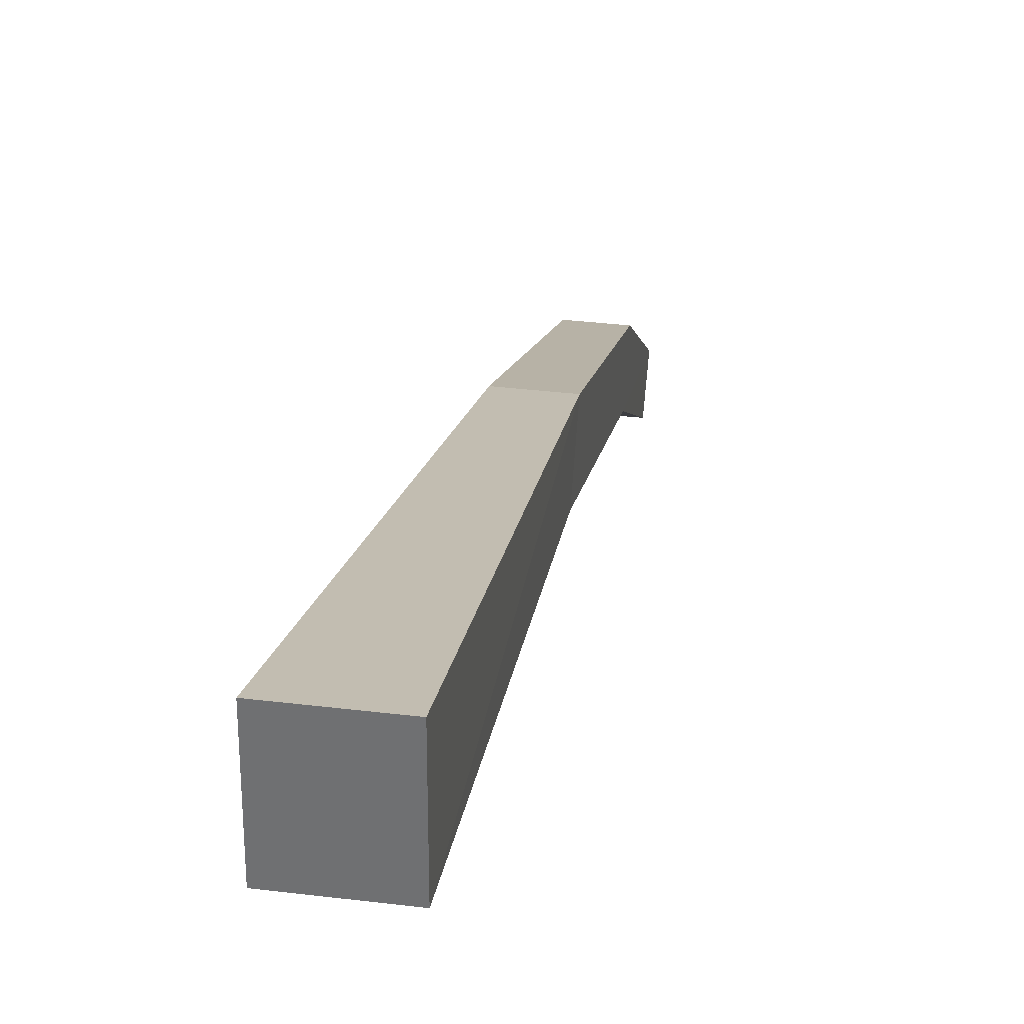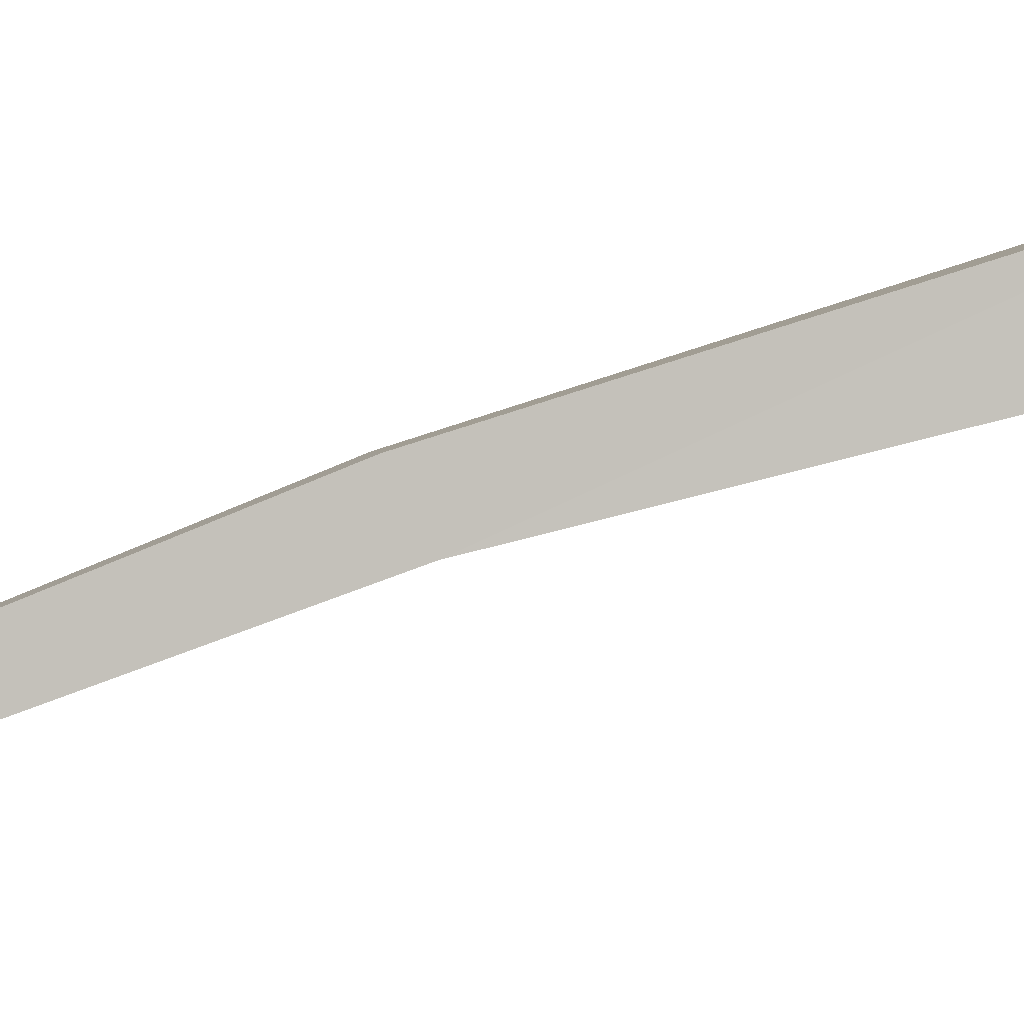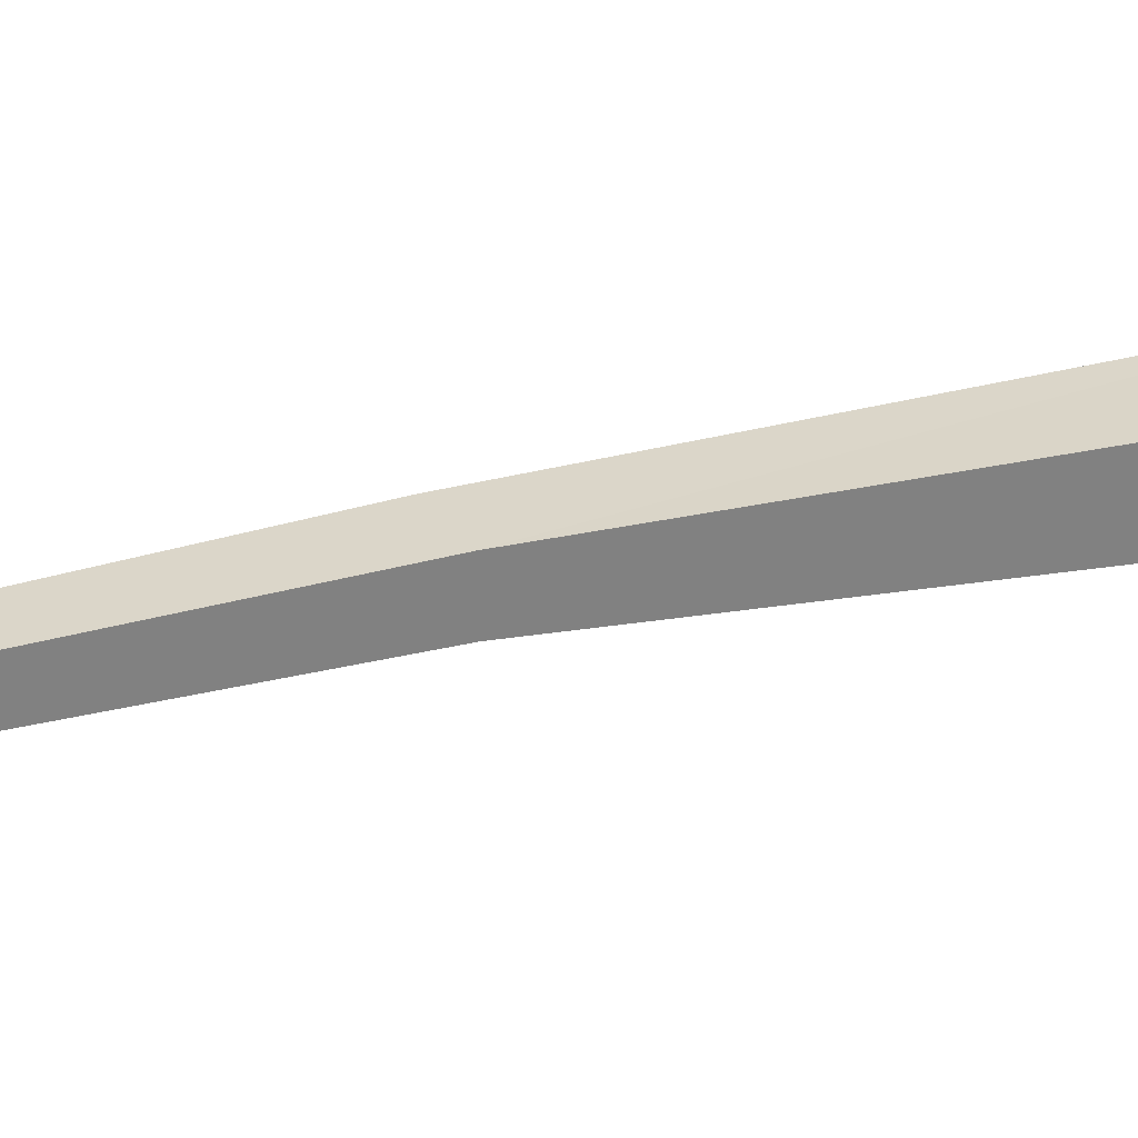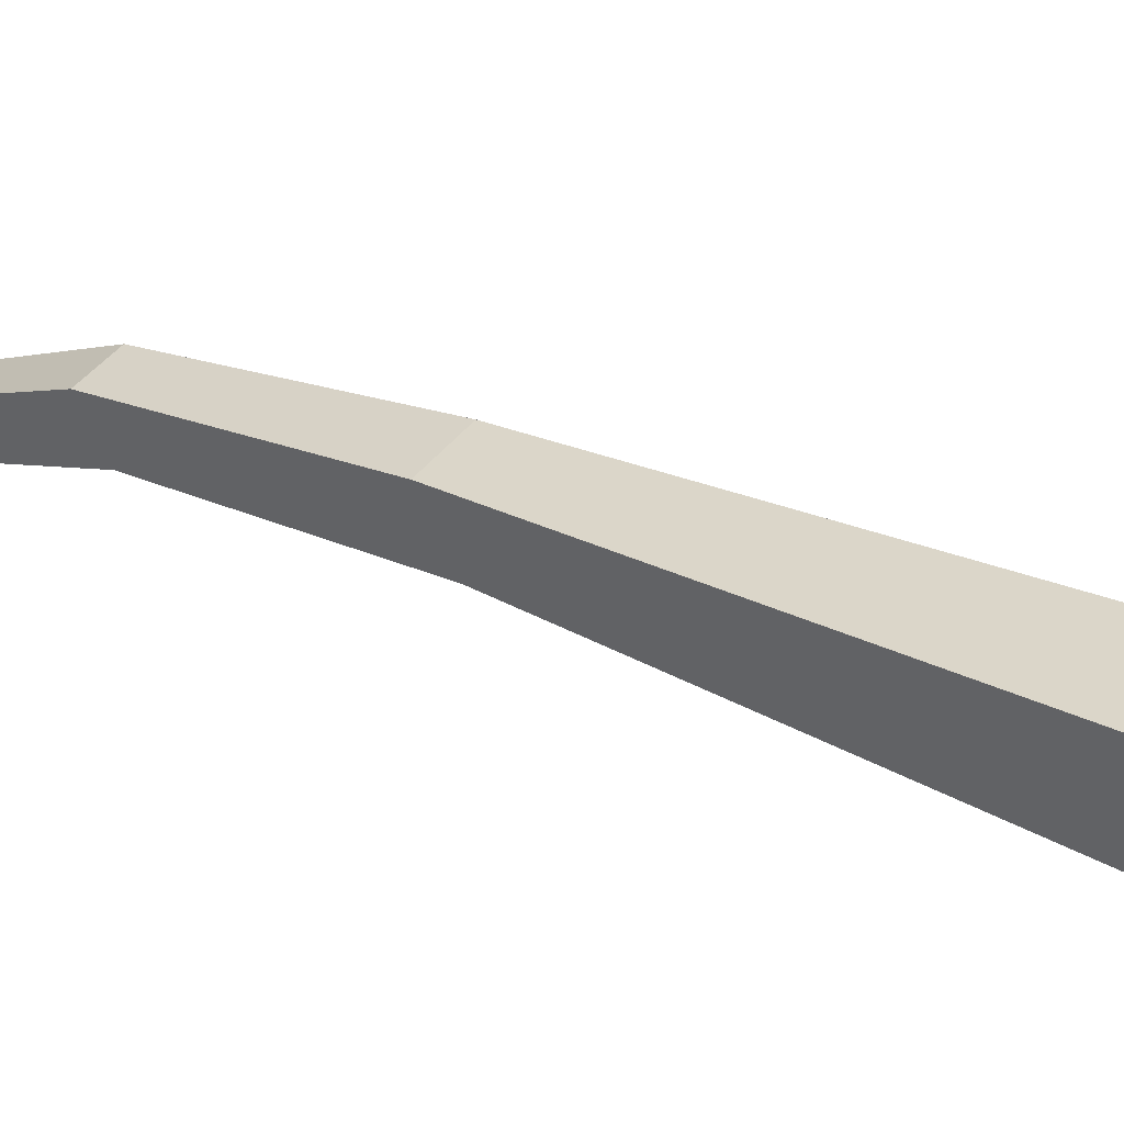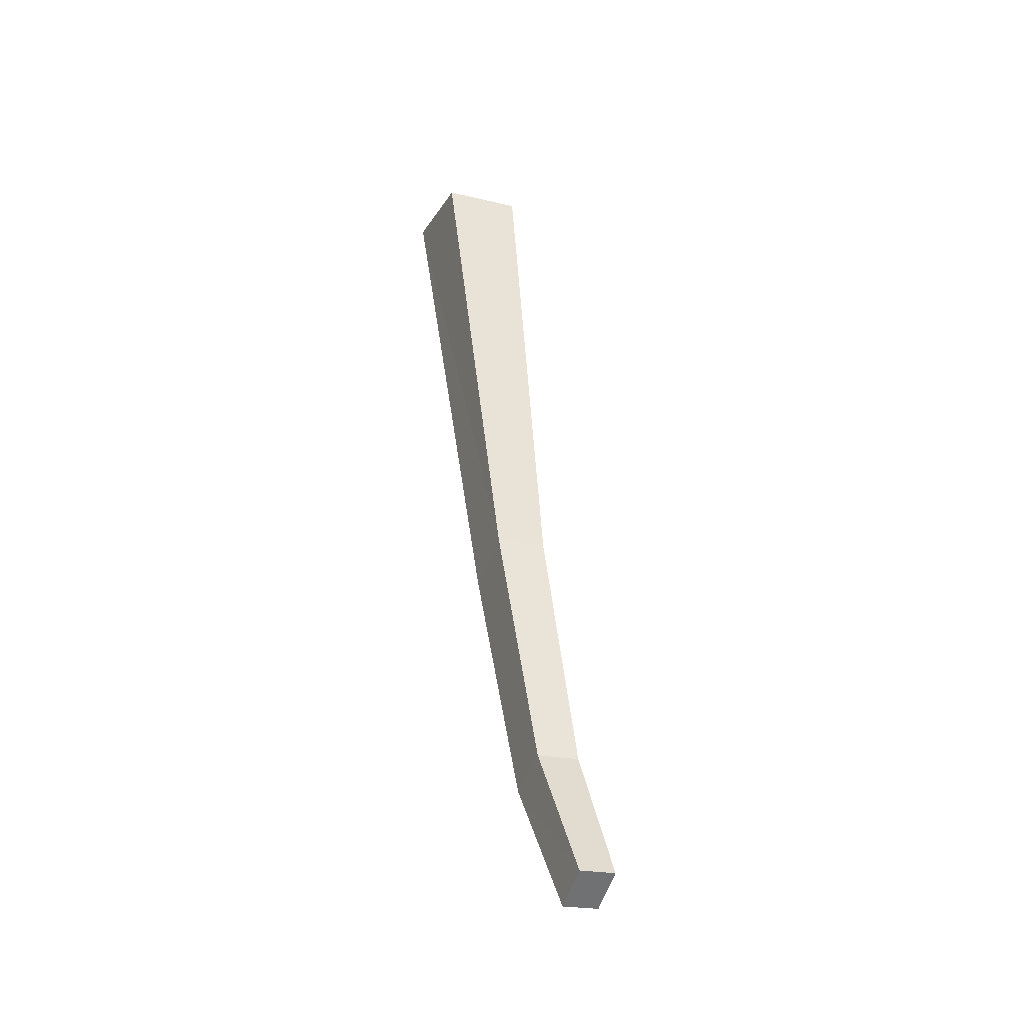
<metadata>
{"format":"obj","ext":"obj","renderer":"f3d","projection":"perspective","resolution":1024,"background":"white","views":[{"elev":33.6,"azim":9.6,"up":"+Y"},{"elev":2.1,"azim":-98.2,"up":"+Y"},{"elev":-59.9,"azim":-88.8,"up":"+Y"},{"elev":49.4,"azim":-52.1,"up":"+Y"},{"elev":-21.4,"azim":-22.9,"up":"+Z"}]}
</metadata>
<code>
v 0.05006 -0.4295 0.628
v 0.0222 -0.4295 0.628
v 0.0222 -0.465 0.628
v 0.05006 -0.465 0.628
v 0.04364 -0.538 0.3687
v 0.04286 -0.5663 0.3257
v 0.03026 -0.5663 0.3257
v 0.04286 -0.5532 0.3164
v 0.02713 -0.5067 0.4568
v 0.03026 -0.5532 0.3164
v 0.02861 -0.5211 0.3597
v 0.02861 -0.538 0.3687
v 0.04512 -0.5067 0.4568
v 0.04364 -0.5211 0.3597
v 0.04512 -0.4864 0.4459
v 0.02713 -0.4864 0.4459
f 4 1 3
f 1 2 3
f 7 10 6
f 10 8 6
f 9 13 3
f 9 3 2
f 7 6 12
f 5 13 9
f 6 5 12
f 12 5 9
f 6 8 5
f 8 14 5
f 5 14 13
f 8 10 14
f 10 11 14
f 7 12 11
f 10 7 11
f 12 9 16
f 16 9 2
f 11 12 16
f 11 16 15
f 14 15 13
f 14 11 15
f 13 4 3
f 13 15 4
f 16 2 1
f 15 1 4
f 15 16 1

</code>
